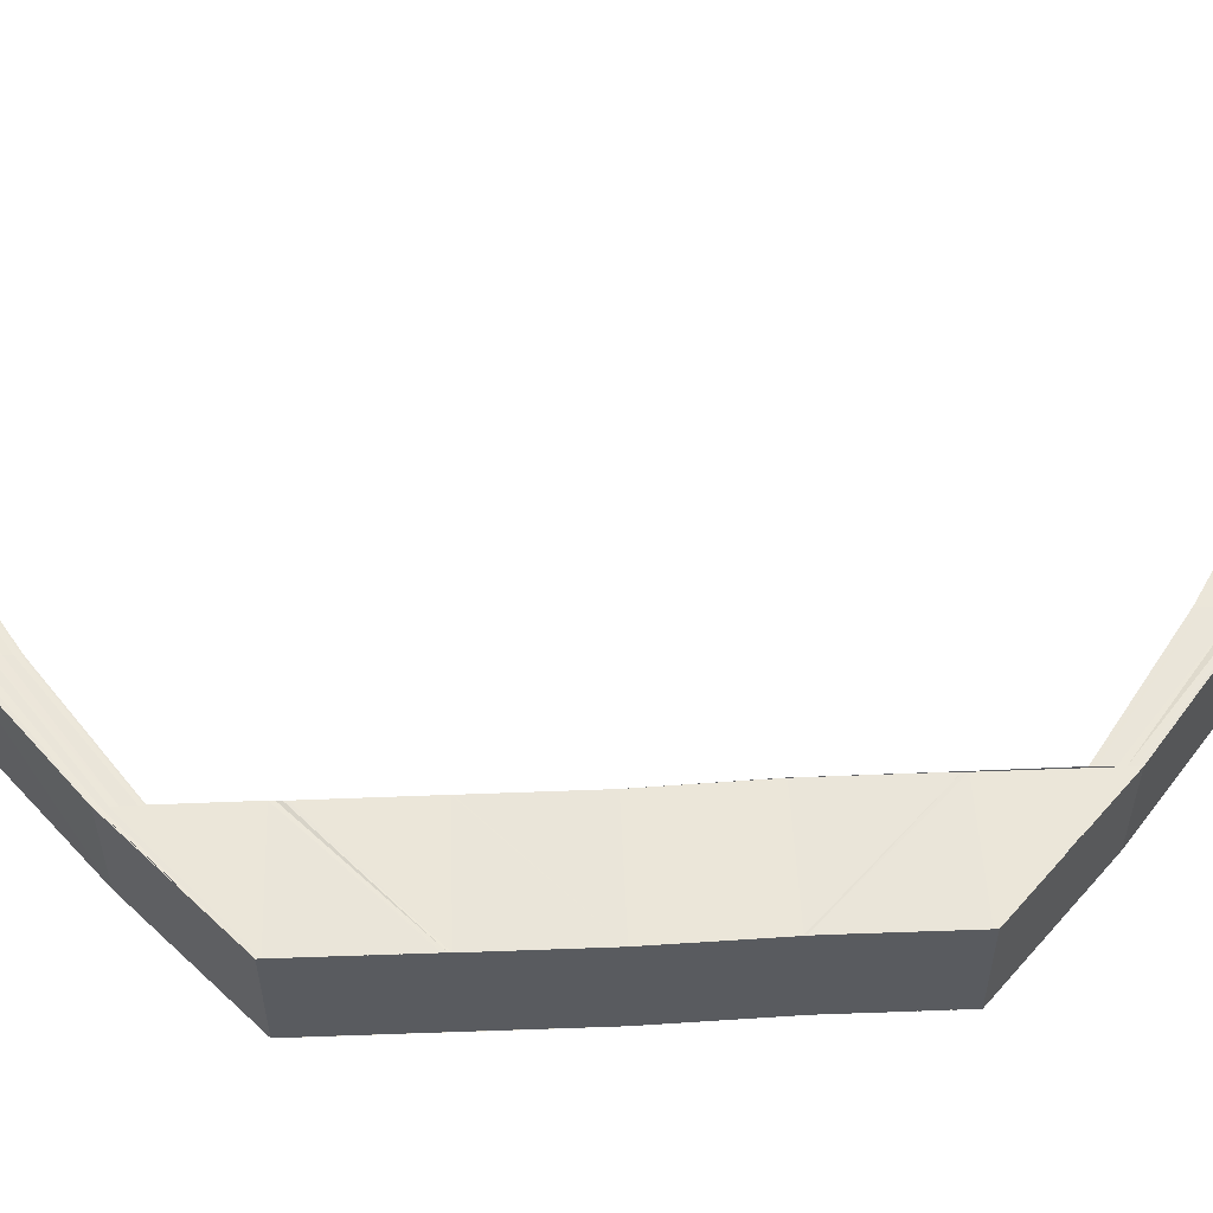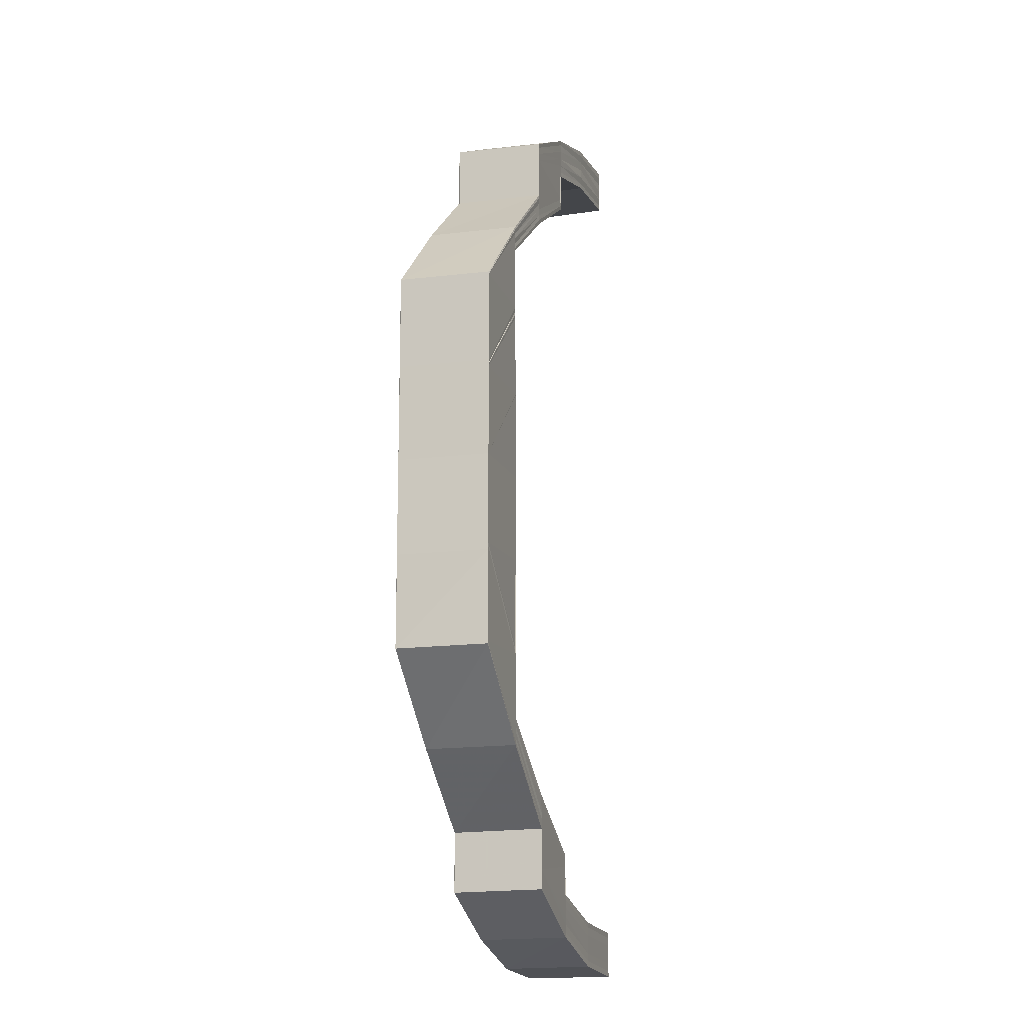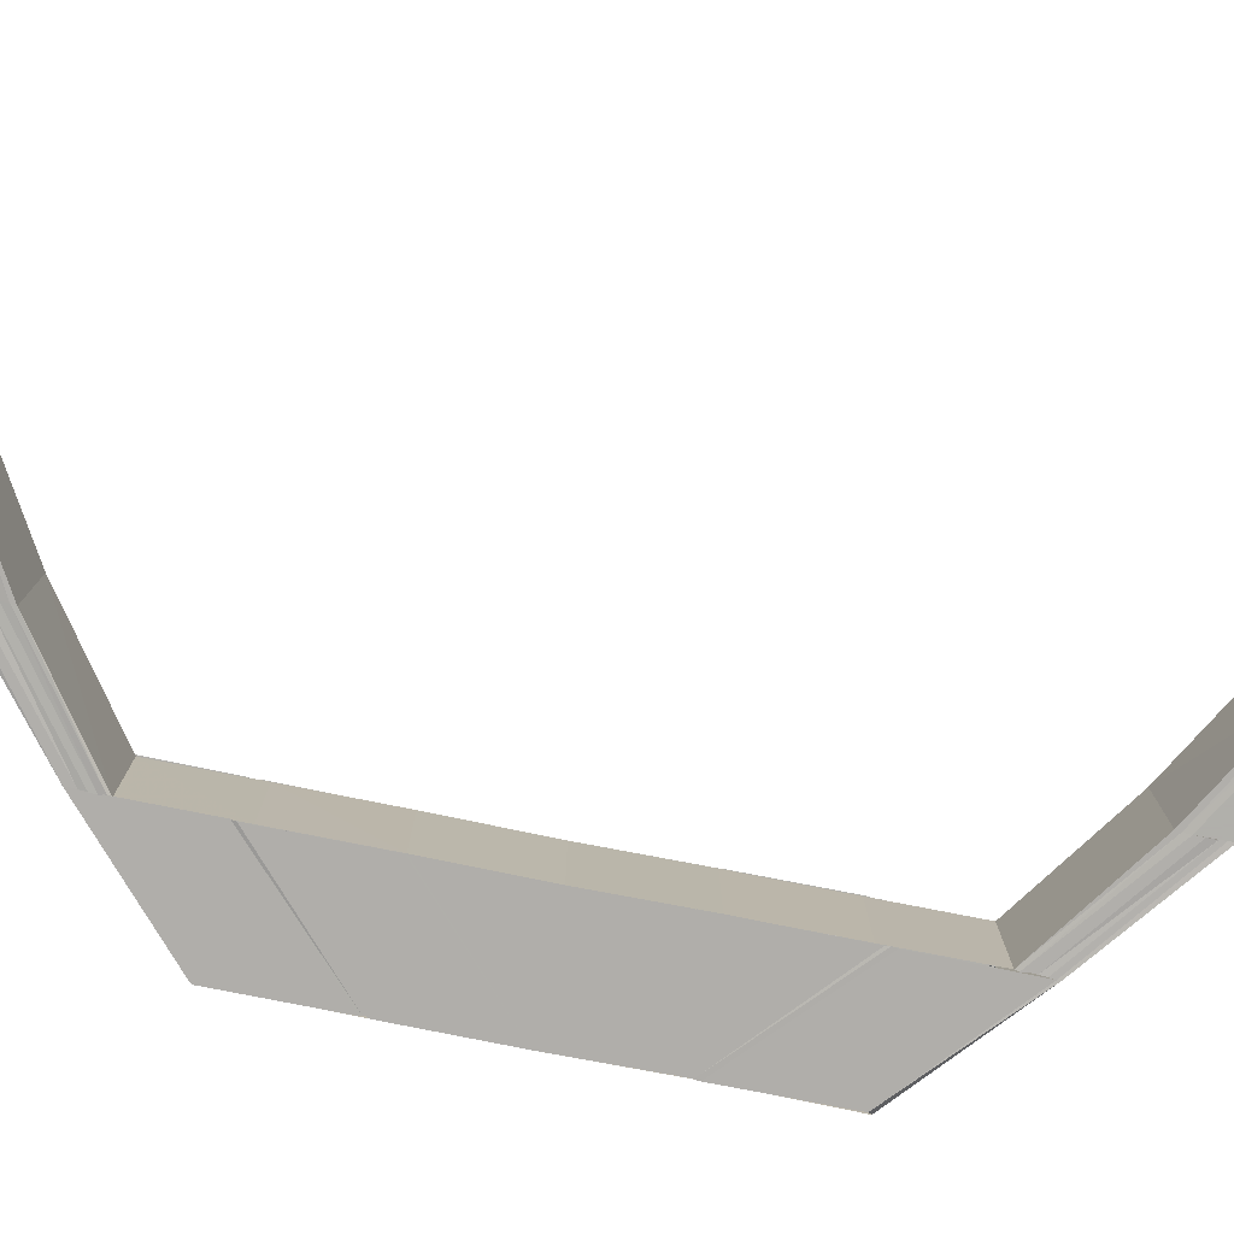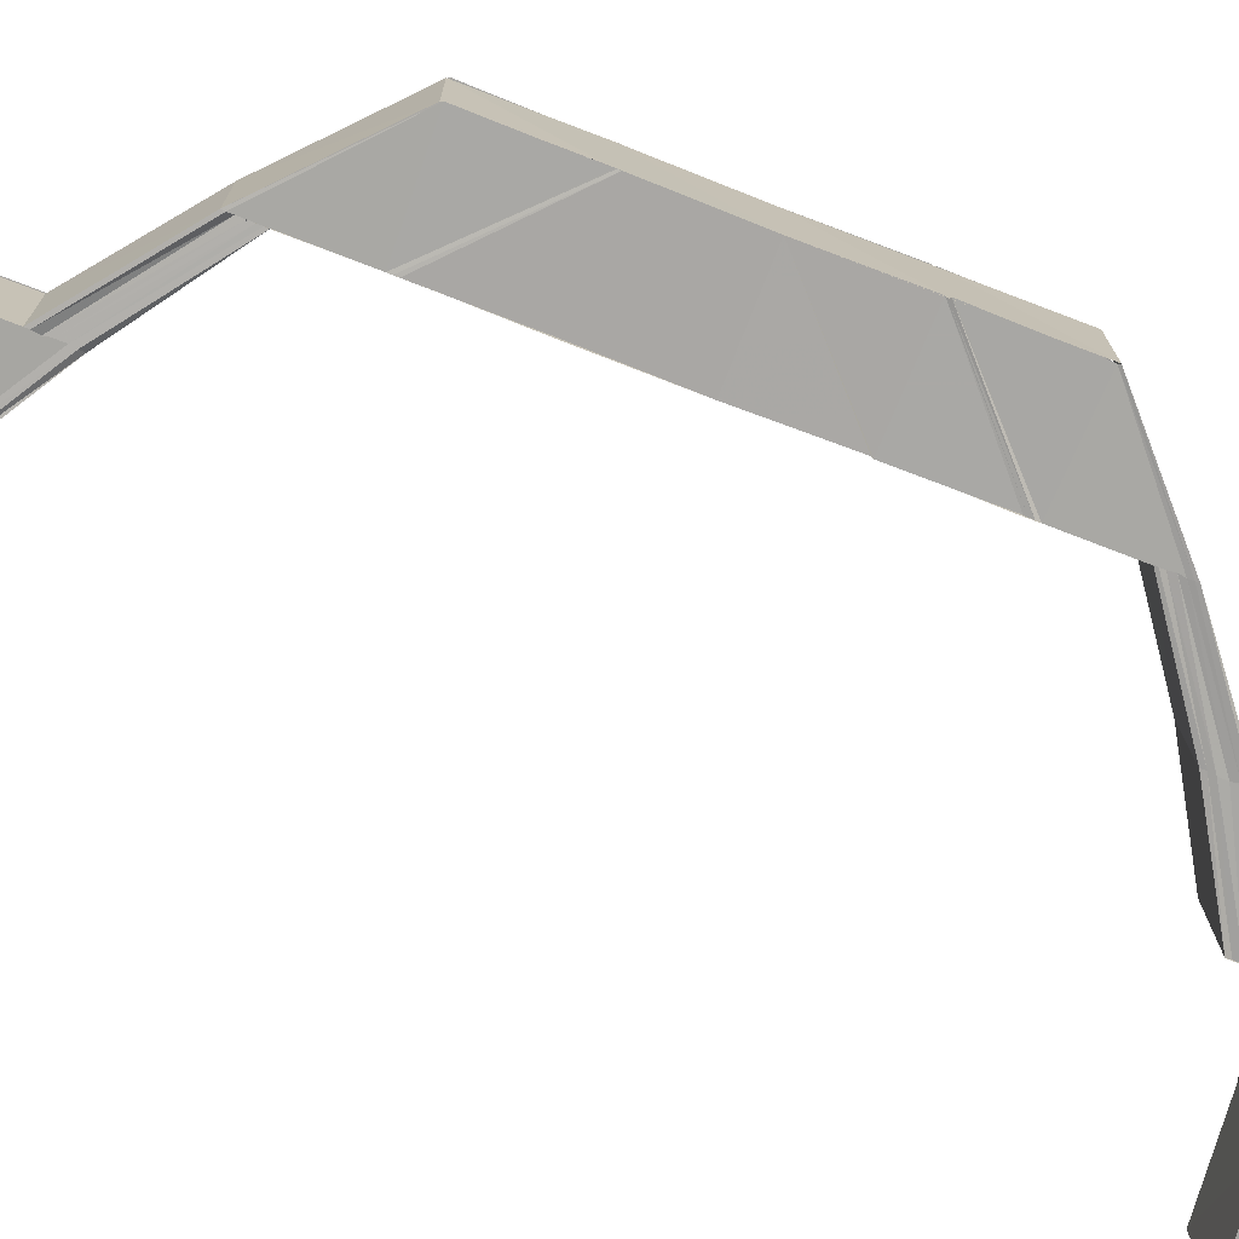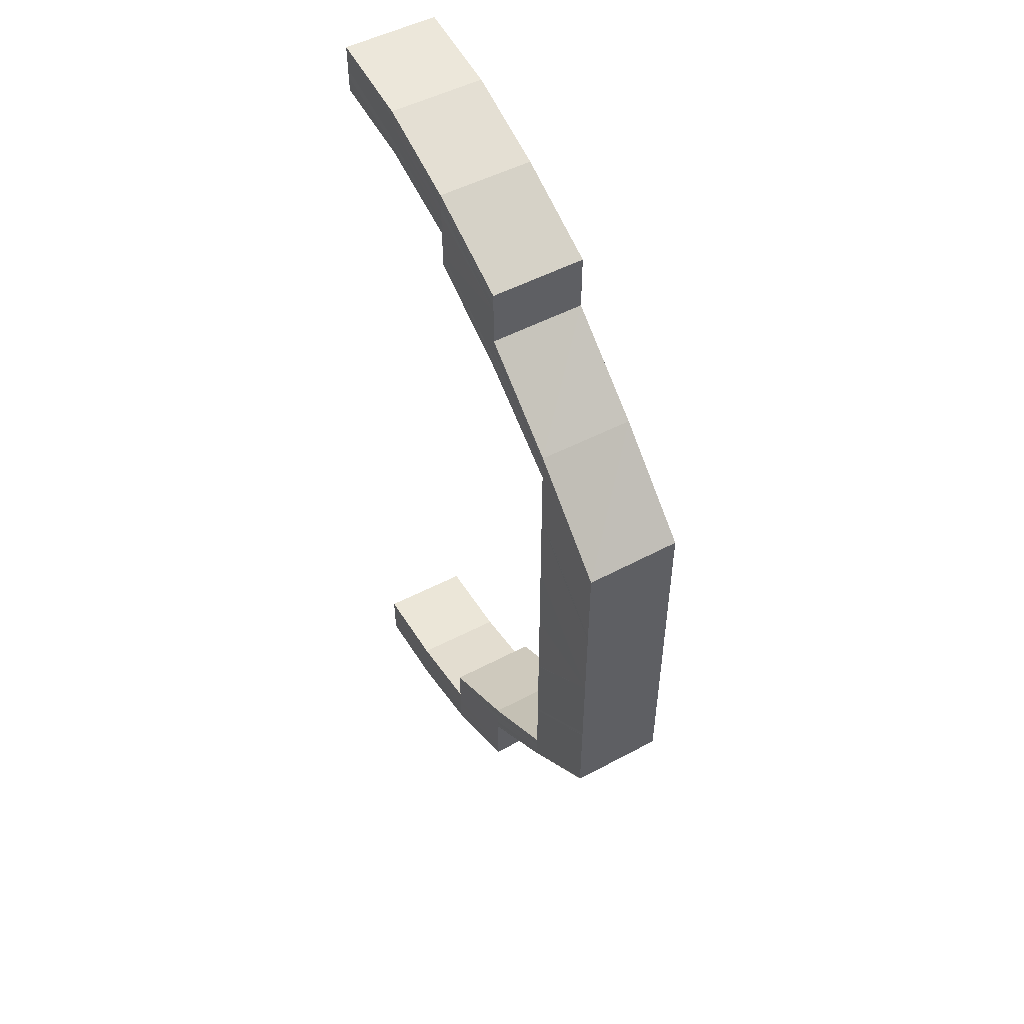
<metadata>
{"format":"obj","ext":"obj","renderer":"f3d","projection":"perspective","resolution":1024,"background":"white","views":[{"elev":57.5,"azim":-92.7,"up":"+Y"},{"elev":-14.1,"azim":-73.6,"up":"+Z"},{"elev":-78.4,"azim":78.7,"up":"+Y"},{"elev":-74.5,"azim":-111.2,"up":"+Y"},{"elev":53.0,"azim":-120.0,"up":"+Z"}]}
</metadata>
<code>
o 20901
v 2218 1872 8.198
v 2218 1872 8.199
v 2218 1872 8.198
v 2218 1872 8.202
v 2218 1872 8.199
v 2218 1872 8.199
v 2218 1872 8.198
v 2218 1872 8.199
v 2218 1872 8.202
v 2218 1872 8.198
v 2218 1872 8.198
v 2218 1872 8.207
v 2218 1872 8.202
v 2218 1872 8.202
v 2218 1872 8.206
v 2218 1872 8.199
v 2218 1872 8.199
v 2218 1872 8.2
v 2218 1872 8.202
v 2218 1872 8.207
v 2218 1872 8.206
v 2218 1872 8.207
v 2218 1872 8.2
v 2218 1872 8.203
v 2218 1872 8.208
v 2218 1872 8.201
v 2218 1872 8.204
v 2218 1872 8.209
v 2218 1872 8.201
v 2218 1872 8.202
v 2218 1872 8.202
v 2218 1872 8.205
v 2218 1872 8.21
v 2218 1872 8.203
v 2218 1872 8.203
v 2218 1872 8.206
v 2218 1872 8.215
v 2218 1872 8.204
v 2218 1872 8.203
v 2218 1872 8.207
v 2218 1872 8.204
v 2218 1872 8.207
v 2218 1872 8.204
v 2218 1872 8.203
v 2218 1872 8.204
v 2218 1872 8.203
v 2218 1872 8.207
v 2218 1872 8.207
v 2218 1872 8.211
v 2218 1872 8.207
v 2218 1872 8.211
v 2218 1872 8.211
v 2218 1872 8.217
v 2218 1872 8.224
v 2218 1872 8.217
v 2218 1872 8.206
v 2218 1872 8.203
v 2218 1872 8.204
v 2218 1872 8.202
v 2218 1872 8.204
v 2218 1872 8.207
v 2218 1872 8.203
v 2218 1872 8.203
v 2218 1872 8.204
v 2218 1872 8.207
v 2218 1872 8.203
v 2218 1872 8.202
v 2218 1872 8.201
v 2218 1872 8.202
v 2218 1872 8.201
v 2218 1872 8.2
v 2218 1872 8.205
v 2218 1872 8.201
v 2218 1872 8.2
v 2218 1872 8.199
v 2218 1872 8.204
v 2218 1872 8.2
v 2218 1872 8.199
v 2218 1872 8.198
v 2218 1872 8.199
v 2218 1872 8.198
v 2218 1872 8.198
v 2218 1872 8.199
v 2218 1872 8.198
v 2218 1872 8.203
v 2218 1872 8.209
v 2218 1872 8.21
v 2218 1872 8.208
v 2218 1872 8.216
v 2218 1872 8.202
v 2218 1872 8.202
v 2218 1872 8.199
v 2218 1872 8.207
v 2218 1872 8.207
v 2218 1872 8.202
v 2218 1872 8.199
v 2218 1872 8.198
v 2218 1872 8.202
v 2218 1872 8.207
v 2218 1872 8.206
v 2218 1872 8.213
v 2218 1872 8.213
v 2218 1872 8.213
v 2218 1872 8.221
v 2218 1872 8.23
v 2218 1872 8.221
v 2218 1872 8.221
v 2218 1872 8.213
v 2218 1872 8.213
v 2218 1872 8.221
v 2218 1872 8.23
v 2218 1872 8.214
v 2218 1872 8.221
v 2218 1872 8.23
v 2218 1872 8.214
v 2218 1872 8.23
v 2218 1872 8.222
v 2218 1872 8.231
v 2218 1872 8.24
v 2218 1872 8.24
v 2218 1872 8.231
v 2218 1872 8.241
v 2218 1872 8.232
v 2218 1872 8.241
v 2218 1872 8.232
v 2218 1872 8.241
v 2218 1872 8.25
v 2218 1872 8.241
v 2218 1872 8.223
v 2218 1872 8.216
v 2218 1872 8.223
v 2218 1872 8.21
v 2218 1872 8.216
v 2218 1872 8.224
v 2218 1872 8.211
v 2218 1872 8.217
v 2218 1872 8.224
v 2218 1872 8.217
v 2218 1872 8.224
v 2218 1872 8.217
v 2218 1872 8.211
v 2218 1872 8.217
v 2218 1872 8.211
v 2218 1872 8.224
v 2218 1872 8.224
v 2218 1872 8.232
v 2218 1872 8.224
v 2218 1872 8.232
v 2218 1872 8.241
v 2218 1872 8.241
v 2218 1872 8.241
v 2218 1872 8.25
v 2218 1872 8.25
v 2218 1872 8.25
v 2218 1872 8.26
v 2218 1872 8.26
v 2218 1872 8.25
v 2218 1872 8.268
v 2218 1872 8.26
v 2218 1872 8.268
v 2218 1872 8.277
v 2218 1872 8.277
v 2218 1872 8.277
v 2218 1872 8.284
v 2218 1872 8.29
v 2218 1872 8.284
v 2218 1872 8.26
v 2218 1872 8.25
v 2218 1872 8.241
v 2218 1872 8.25
v 2218 1872 8.26
v 2218 1872 8.26
v 2218 1872 8.269
v 2218 1872 8.269
v 2218 1872 8.26
v 2218 1872 8.269
v 2218 1872 8.26
v 2218 1872 8.27
v 2218 1872 8.26
v 2218 1872 8.27
v 2218 1872 8.279
v 2218 1872 8.279
v 2218 1872 8.27
v 2218 1872 8.286
v 2218 1872 8.287
v 2218 1872 8.28
v 2218 1872 8.286
v 2218 1872 8.28
v 2218 1872 8.27
v 2218 1872 8.288
v 2218 1872 8.278
v 2218 1872 8.285
v 2218 1872 8.278
v 2218 1872 8.291
v 2218 1872 8.292
v 2218 1872 8.29
v 2218 1872 8.296
v 2218 1872 8.284
v 2218 1872 8.29
v 2218 1872 8.277
v 2218 1872 8.284
v 2218 1872 8.29
v 2218 1872 8.277
v 2218 1872 8.294
v 2218 1872 8.294
v 2218 1872 8.29
v 2218 1872 8.294
v 2218 1872 8.297
v 2218 1872 8.29
v 2218 1872 8.284
v 2218 1872 8.284
v 2218 1872 8.277
v 2218 1872 8.298
v 2218 1872 8.297
v 2218 1872 8.298
v 2218 1872 8.297
v 2218 1872 8.297
v 2218 1872 8.294
v 2218 1872 8.298
v 2218 1872 8.3
v 2218 1872 8.298
v 2218 1872 8.297
v 2218 1872 8.297
v 2218 1872 8.295
v 2218 1872 8.294
v 2218 1872 8.299
v 2218 1872 8.298
v 2218 1872 8.298
v 2218 1872 8.297
v 2218 1872 8.293
v 2218 1872 8.299
v 2218 1872 8.299
v 2218 1872 8.298
v 2218 1872 8.294
v 2218 1872 8.3
v 2218 1872 8.3
v 2218 1872 8.3
v 2218 1872 8.298
v 2218 1872 8.294
v 2218 1872 8.301
v 2218 1872 8.301
v 2218 1872 8.301
v 2218 1872 8.299
v 2218 1872 8.299
v 2218 1872 8.294
v 2218 1872 8.299
v 2218 1872 8.294
v 2218 1872 8.302
v 2218 1872 8.302
v 2218 1872 8.302
v 2218 1872 8.302
v 2218 1872 8.302
v 2218 1872 8.303
v 2218 1872 8.303
v 2218 1872 8.303
v 2218 1872 8.303
v 2218 1872 8.302
v 2218 1872 8.302
v 2218 1872 8.299
v 2218 1872 8.299
v 2218 1872 8.294
v 2218 1872 8.294
v 2218 1872 8.288
v 2218 1872 8.288
v 2218 1872 8.288
v 2218 1872 8.28
v 2218 1872 8.302
v 2218 1872 8.302
v 2218 1872 8.299
v 2218 1872 8.299
v 2218 1872 8.294
v 2218 1872 8.294
v 2218 1872 8.294
v 2218 1872 8.298
v 2218 1872 8.293
v 2218 1872 8.298
v 2218 1872 8.292
v 2218 1872 8.301
v 2218 1872 8.303
v 2218 1872 8.303
v 2218 1872 8.302
v 2218 1872 8.3
v 2218 1872 8.301
v 2218 1872 8.297
v 2218 1872 8.291
v 2218 1872 8.299
v 2218 1872 8.296
v 2218 1872 8.285
v 2218 1872 8.298
v 2218 1872 8.299
v 2218 1872 8.295
v 2218 1872 8.297
v 2218 1872 8.298
v 2218 1872 8.294
v 2218 1872 8.297
v 2218 1872 8.298
v 2218 1872 8.298
v 2218 1872 8.297
v 2218 1872 8.294
v 2218 1872 8.211
v 2218 1872 8.217
v 2218 1872 8.21
v 2218 1872 8.224
v 2218 1872 8.216
v 2218 1872 8.224
v 2218 1872 8.223
v 2218 1872 8.215
v 2218 1872 8.223
v 2218 1872 8.214
v 2218 1872 8.222
v 2218 1872 8.214
v 2218 1872 8.221
v 2218 1872 8.221
v 2218 1872 8.213
v 2218 1872 8.23
v 2218 1872 8.23
v 2218 1872 8.221
v 2218 1872 8.231
v 2218 1872 8.24
v 2218 1872 8.241
v 2218 1872 8.231
v 2218 1872 8.241
v 2218 1872 8.232
v 2218 1872 8.221
v 2218 1872 8.213
v 2218 1872 8.23
v 2218 1872 8.23
v 2218 1872 8.24
v 2218 1872 8.23
v 2218 1872 8.24
v 2218 1872 8.261
v 2218 1872 8.25
v 2218 1872 8.241
v 2218 1872 8.261
v 2218 1872 8.271
v 2218 1872 8.27
v 2218 1872 8.28
v 2218 1872 8.288
v 2218 1872 8.28
v 2218 1872 8.26
v 2218 1872 8.26
v 2218 1872 8.269
v 2218 1872 8.269
v 2218 1872 8.26
v 2218 1872 8.27
v 2218 1872 8.26
v 2218 1872 8.27
v 2218 1872 8.279
v 2218 1872 8.28
v 2218 1872 8.27
v 2218 1872 8.28
v 2218 1872 8.288
v 2218 1872 8.288
v 2218 1872 8.287
v 2218 1872 8.279
v 2218 1872 8.286
v 2218 1872 8.278
v 2218 1872 8.286
v 2218 1872 8.278
v 2218 1872 8.277
v 2218 1872 8.284
v 2218 1872 8.277
v 2218 1872 8.29
v 2218 1872 8.284
v 2218 1872 8.29
v 2218 1872 8.29
v 2218 1872 8.284
v 2218 1872 8.277
v 2218 1872 8.203
v 2218 1872 8.203
v 2218 1872 8.202
v 2218 1872 8.201
v 2218 1872 8.2
v 2218 1872 8.199
v 2218 1872 8.198
v 2218 1872 8.198
f 1 2 3
f 2 4 5
f 6 5 3
f 3 5 7
f 8 9 6
f 10 8 11
f 9 12 13
f 13 14 5
f 4 15 14
f 5 16 7
f 5 14 16
f 7 16 17
f 16 18 17
f 14 19 16
f 16 19 18
f 14 20 19
f 21 20 14
f 20 22 19
f 17 18 23
f 19 22 24
f 19 24 18
f 22 25 24
f 18 24 26
f 18 26 23
f 24 25 27
f 24 27 26
f 25 28 27
f 23 26 29
f 26 30 29
f 26 27 30
f 29 30 31
f 27 28 32
f 27 32 30
f 28 33 32
f 30 34 31
f 30 32 34
f 31 34 35
f 32 36 34
f 28 37 33
f 34 36 38
f 34 38 35
f 35 38 39
f 36 40 38
f 38 40 41
f 40 42 43
f 38 43 44
f 41 45 46
f 47 48 45
f 47 49 50
f 49 51 50
f 52 53 51
f 53 54 55
f 50 56 57
f 58 57 59
f 60 61 58
f 62 60 63
f 64 65 57
f 66 64 67
f 67 57 68
f 57 56 69
f 57 69 70
f 68 69 71
f 56 72 69
f 69 72 73
f 69 73 74
f 71 73 75
f 72 76 73
f 73 76 77
f 73 77 78
f 75 77 79
f 79 80 81
f 77 80 82
f 80 83 84
f 76 85 77
f 77 85 80
f 76 86 85
f 87 86 76
f 86 88 85
f 87 89 86
f 85 88 90
f 85 90 80
f 90 91 83
f 80 90 92
f 88 93 90
f 93 94 91
f 90 93 95
f 92 96 97
f 95 98 96
f 99 100 98
f 99 101 21
f 101 102 21
f 103 104 102
f 104 105 106
f 106 107 108
f 109 110 108
f 110 111 107
f 108 107 112
f 107 113 112
f 107 114 113
f 112 113 115
f 114 116 113
f 113 117 115
f 113 116 117
f 115 117 37
f 116 118 117
f 116 119 118
f 119 120 118
f 118 120 121
f 120 122 121
f 121 122 123
f 122 124 123
f 123 124 125
f 124 126 125
f 124 127 126
f 126 127 128
f 117 129 37
f 37 129 130
f 37 130 33
f 129 131 130
f 33 130 132
f 130 131 133
f 130 133 132
f 131 134 133
f 132 133 135
f 133 134 136
f 133 136 135
f 135 136 49
f 134 137 136
f 136 137 138
f 137 139 140
f 136 140 141
f 138 142 143
f 144 145 142
f 144 146 147
f 146 148 147
f 146 149 148
f 149 150 148
f 151 152 150
f 153 154 150
f 153 155 154
f 155 156 157
f 155 158 159
f 158 160 159
f 158 161 160
f 161 162 160
f 163 164 162
f 164 165 166
f 159 167 168
f 154 168 169
f 170 171 168
f 167 172 168
f 167 173 172
f 173 174 172
f 172 174 175
f 174 176 175
f 175 176 177
f 176 178 177
f 177 178 179
f 178 180 179
f 178 181 180
f 181 182 180
f 180 182 183
f 181 184 182
f 184 185 182
f 182 185 186
f 187 184 181
f 182 188 189
f 185 190 188
f 191 187 181
f 192 187 191
f 193 192 191
f 192 194 187
f 194 195 187
f 196 194 192
f 194 197 195
f 198 196 192
f 198 192 193
f 199 196 198
f 200 198 193
f 166 198 200
f 201 202 198
f 203 201 200
f 204 205 199
f 206 204 199
f 207 208 205
f 206 209 210
f 211 210 212
f 208 213 214
f 213 215 216
f 217 216 218
f 213 219 220
f 219 221 220
f 219 221 222
f 223 219 222
f 214 222 224
f 225 223 224
f 224 222 197
f 221 226 220
f 221 226 227
f 222 227 197
f 222 228 227
f 197 227 229
f 197 229 195
f 195 229 230
f 227 231 229
f 227 232 231
f 229 233 230
f 229 231 233
f 230 233 234
f 226 235 231
f 226 235 220
f 231 236 233
f 231 237 236
f 233 238 234
f 233 236 238
f 234 238 239
f 235 240 236
f 235 240 220
f 236 241 238
f 236 242 241
f 238 241 243
f 243 244 245
f 238 246 247
f 241 248 246
f 249 250 244
f 241 251 249
f 240 252 241
f 252 253 248
f 240 252 220
f 254 255 250
f 252 254 220
f 254 256 220
f 257 254 258
f 259 257 260
f 261 259 262
f 239 262 263
f 264 239 263
f 264 265 266
f 267 256 268
f 269 267 270
f 271 269 272
f 260 270 272
f 272 270 273
f 258 268 270
f 270 274 273
f 270 268 274
f 273 274 275
f 274 276 275
f 275 276 277
f 268 278 274
f 274 278 276
f 268 279 278
f 280 279 268
f 279 281 278
f 278 281 282
f 278 282 276
f 281 283 282
f 276 284 277
f 276 282 284
f 277 284 285
f 282 283 286
f 282 286 284
f 283 220 286
f 284 286 287
f 277 285 288
f 286 220 289
f 286 289 287
f 220 290 289
f 287 289 291
f 289 290 292
f 289 292 291
f 290 293 292
f 291 292 294
f 292 293 295
f 292 295 294
f 294 295 204
f 293 296 295
f 295 296 217
f 296 297 298
f 295 298 299
f 300 301 302
f 301 303 304
f 55 304 302
f 302 304 87
f 304 89 87
f 304 305 89
f 147 305 304
f 305 306 89
f 89 306 307
f 306 308 307
f 307 308 309
f 308 310 309
f 309 310 311
f 310 312 311
f 311 312 101
f 312 313 314
f 315 316 313
f 312 315 317
f 318 315 312
f 318 319 315
f 320 319 318
f 321 320 318
f 322 320 321
f 323 322 321
f 169 322 323
f 169 168 322
f 317 324 325
f 326 327 324
f 326 328 329
f 328 330 329
f 328 168 330
f 168 127 330
f 168 331 127
f 127 332 333
f 331 334 127
f 331 183 334
f 183 335 334
f 336 337 335
f 337 338 339
f 186 339 335
f 127 340 153
f 341 340 127
f 341 342 340
f 343 342 341
f 344 343 341
f 345 343 344
f 346 345 344
f 347 345 346
f 347 348 345
f 349 348 347
f 350 349 347
f 339 349 350
f 351 352 349
f 349 353 348
f 263 353 349
f 353 354 348
f 348 354 355
f 354 356 355
f 355 356 357
f 356 358 357
f 357 358 359
f 358 288 359
f 359 288 360
f 288 361 360
f 288 285 361
f 360 361 362
f 285 363 361
f 361 364 362
f 361 363 364
f 362 364 161
f 363 365 364
f 364 365 211
f 365 366 367
f 364 367 368
f 369 370 23
f 370 371 23
f 371 372 23
f 372 373 23
f 373 374 23
f 374 375 23
f 375 376 23
f 376 1 23

</code>
